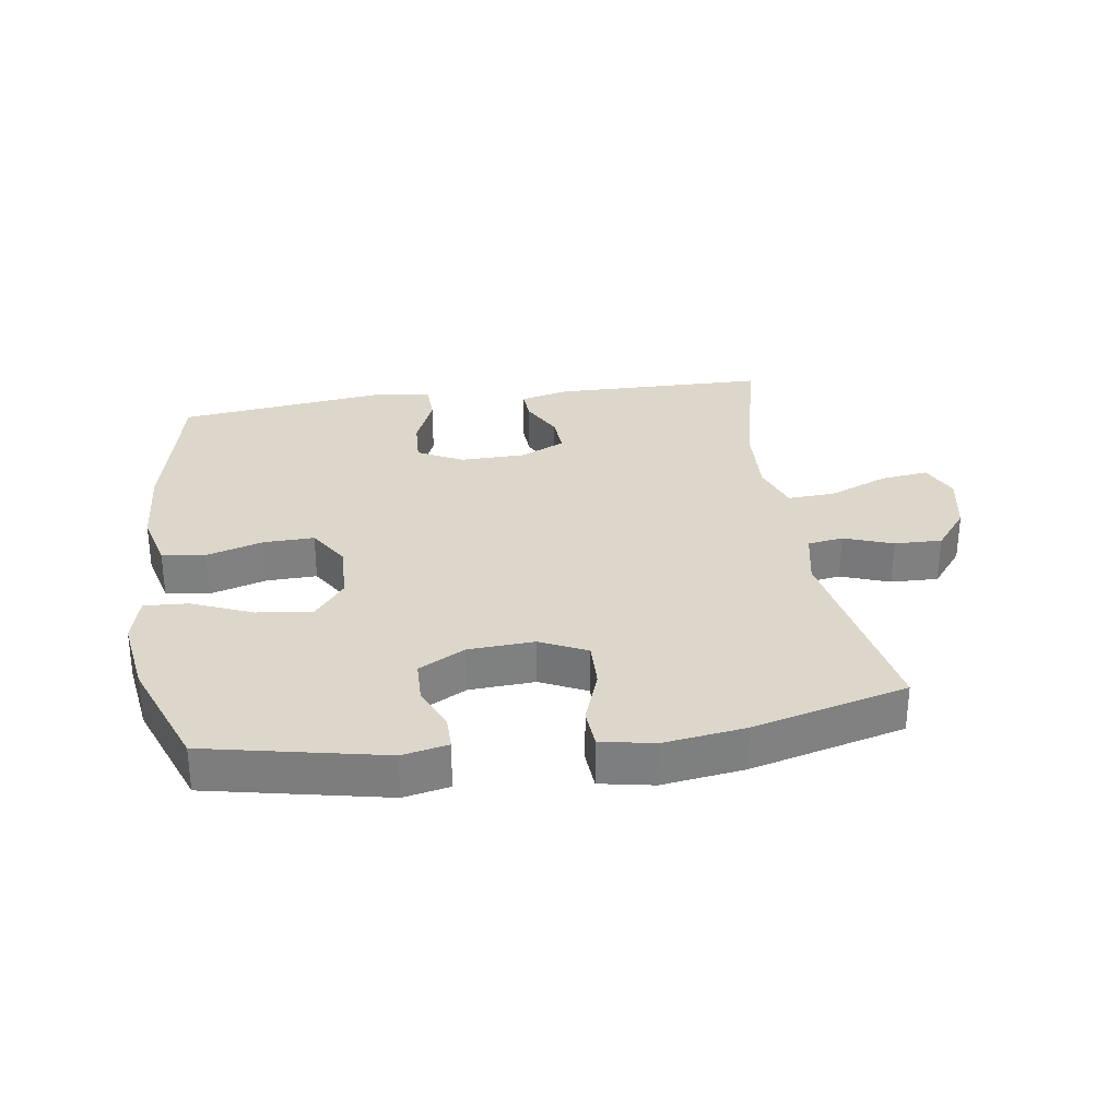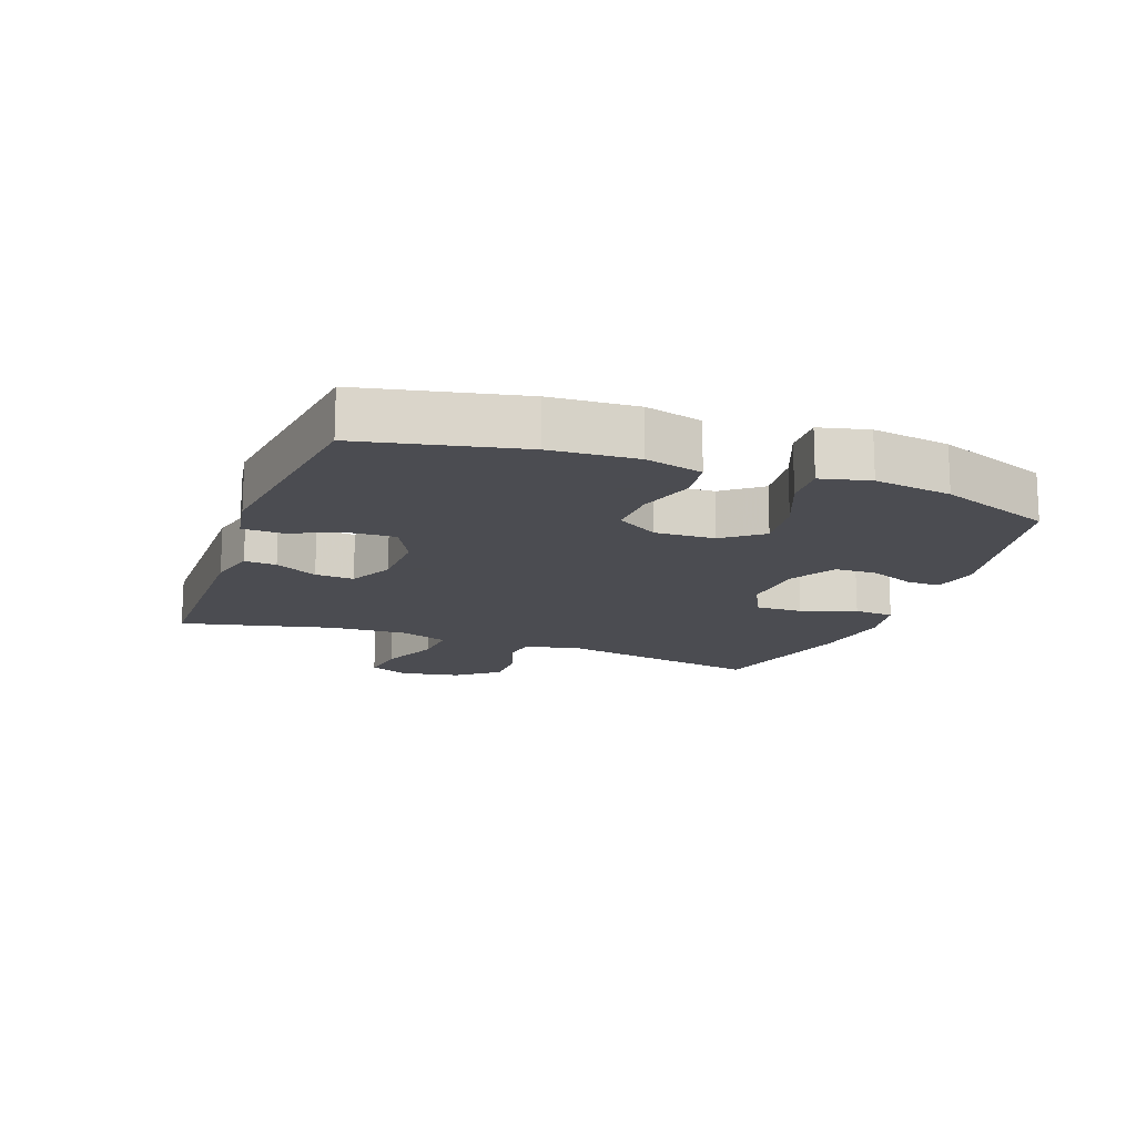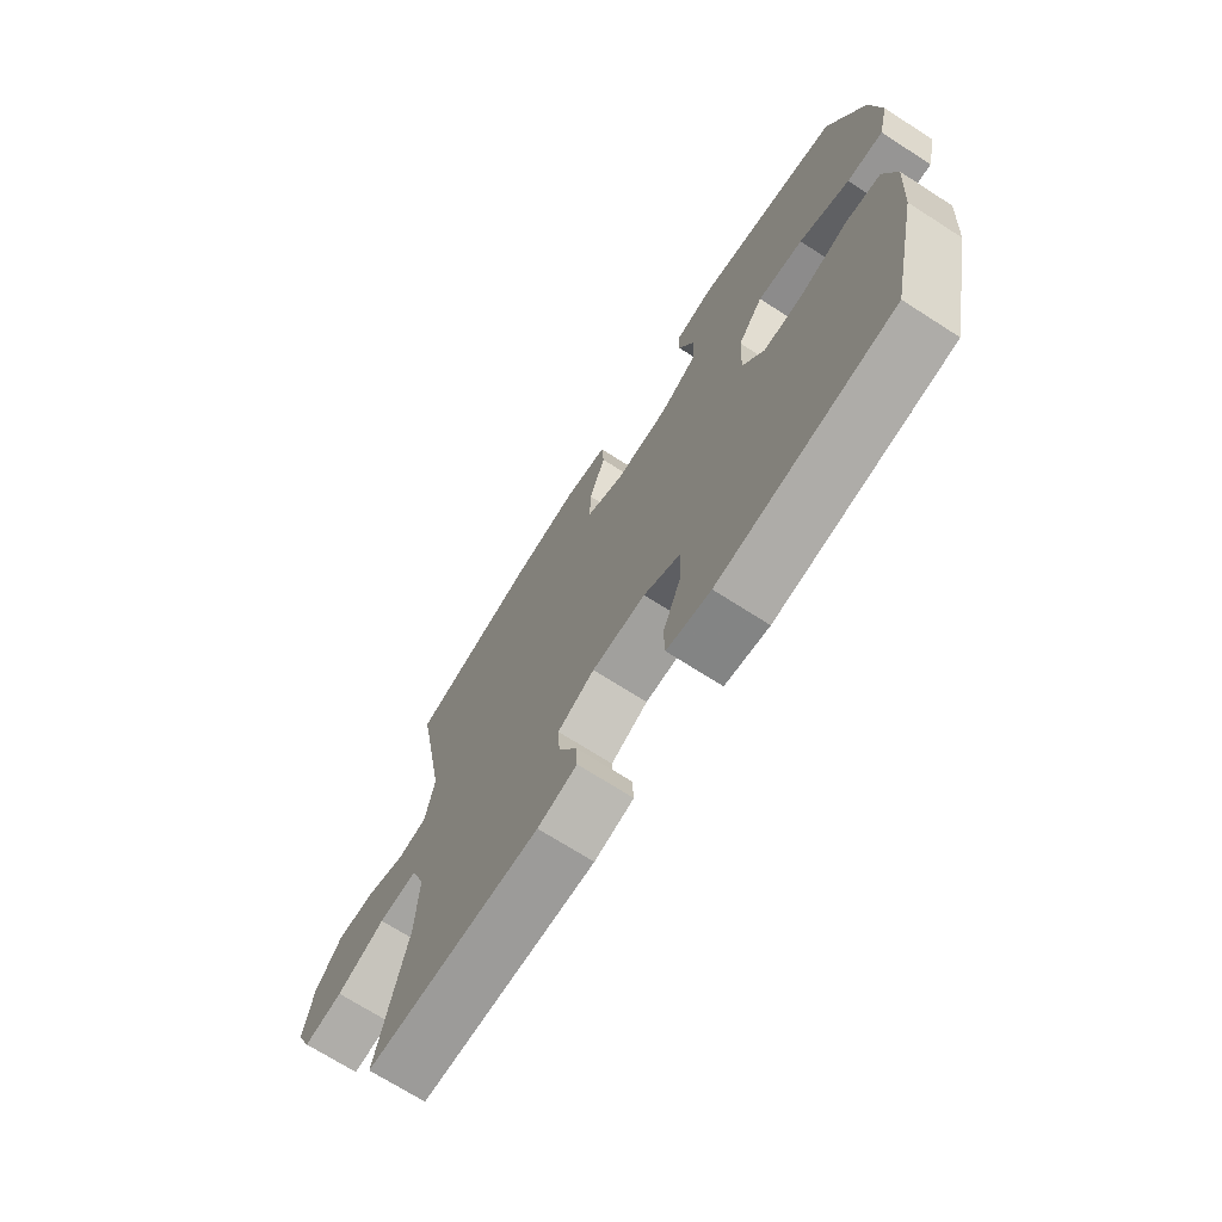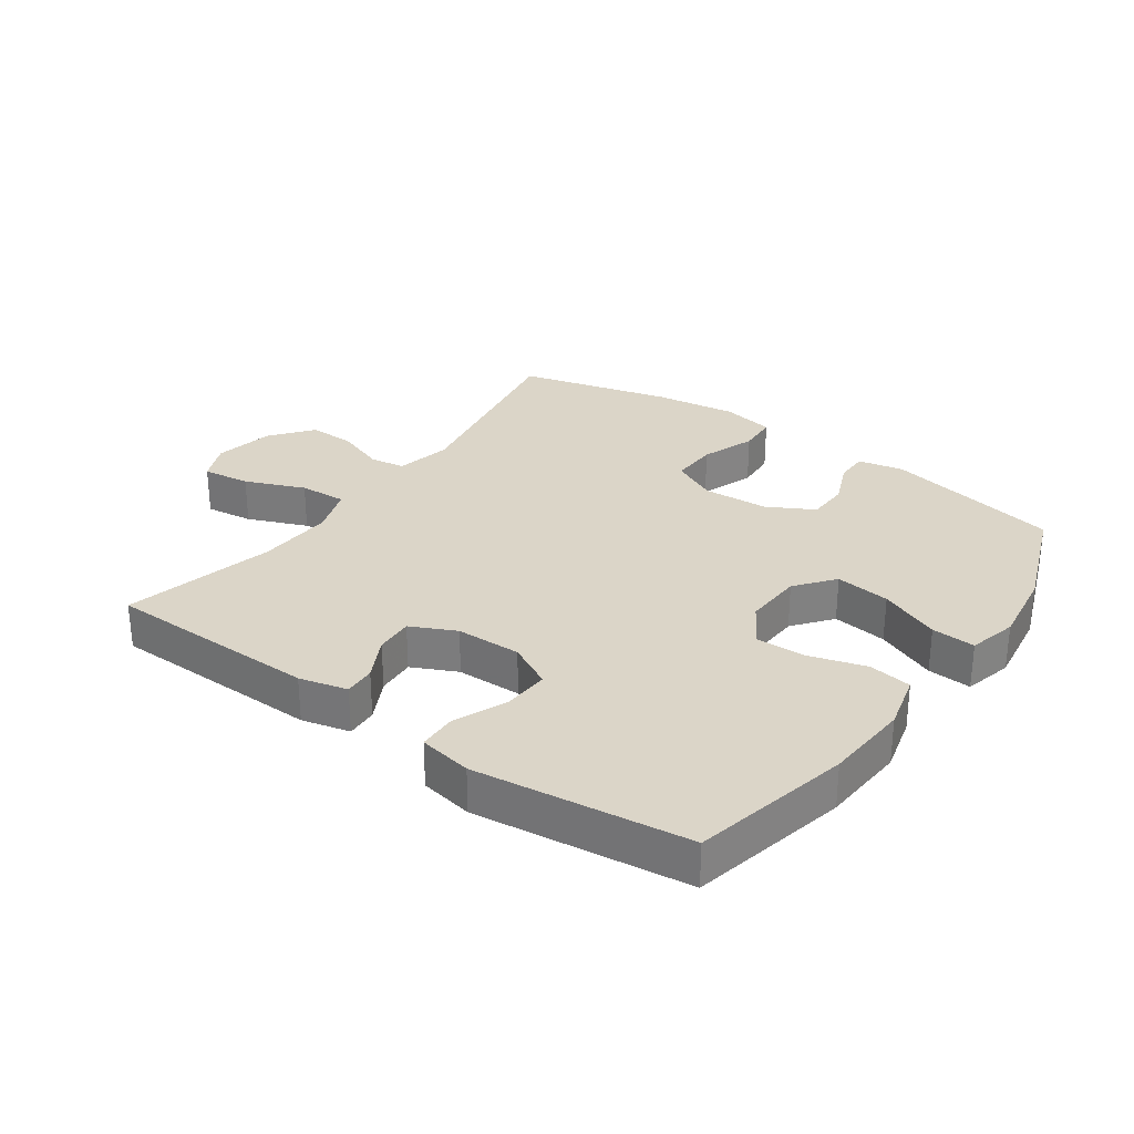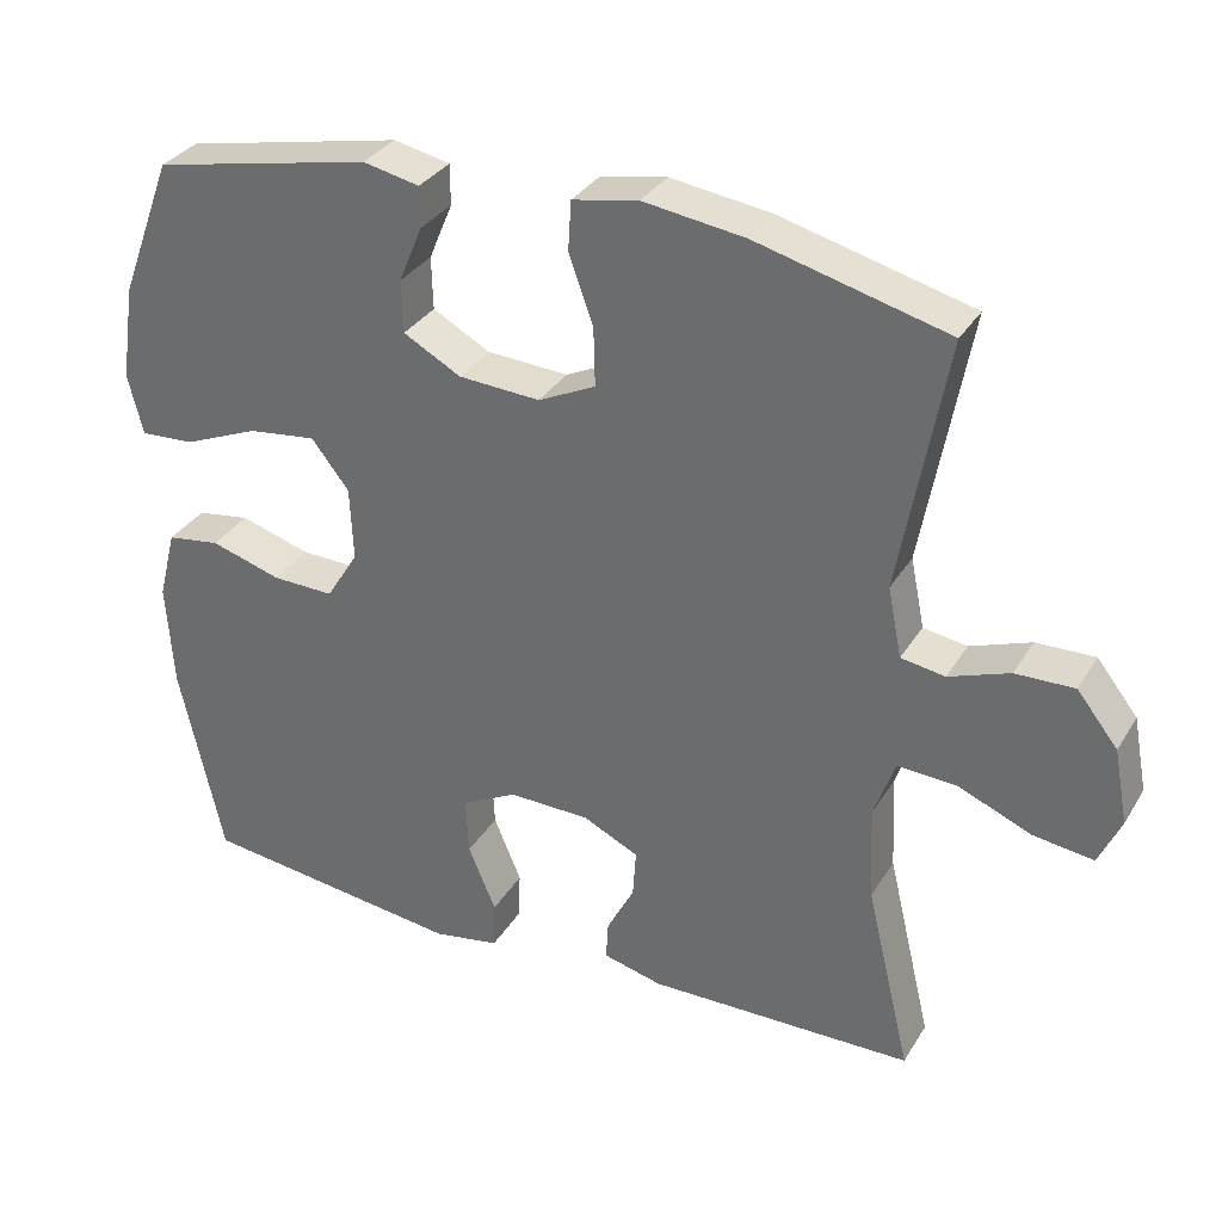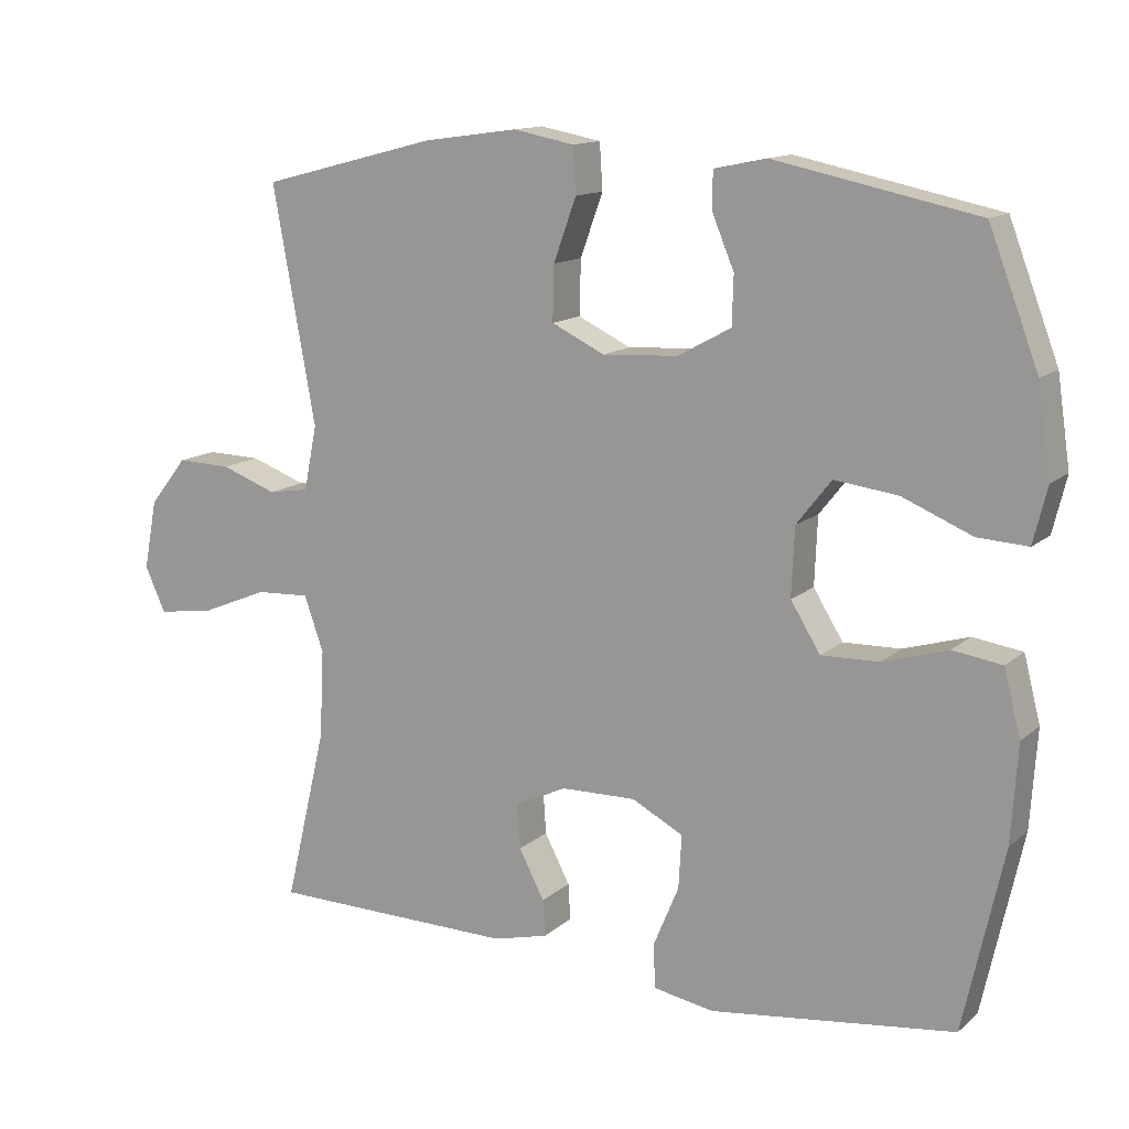
<metadata>
{"format":"obj","ext":"obj","renderer":"f3d","projection":"perspective","resolution":1024,"background":"white","views":[{"elev":30.4,"azim":-8.4,"up":"+Y"},{"elev":-15.3,"azim":-110.4,"up":"+Y"},{"elev":-70.6,"azim":-122.7,"up":"+Z"},{"elev":29.5,"azim":-144.5,"up":"+Y"},{"elev":32.6,"azim":26.7,"up":"+Z"},{"elev":13.3,"azim":-150.8,"up":"+Z"}]}
</metadata>
<code>
v -0.5 0.07 0.5
v -0.221 0.07 0.558
v -0.149 0.07 0.543
v -0.149 0.07 0.491
v -0.179 0.07 0.419
v -0.177 0.07 0.352
v -0.104 0.07 0.312
v 0 0.07 0.306
v 0.073 0.07 0.341
v 0.071 0.07 0.416
v 0.04 0.07 0.502
v 0.044 0.07 0.565
v 0.128 0.07 0.581
v 0.257 0.07 0.563
v 0.5 0.07 0.5
v 0.441 0.07 0.176
v 0.459 0.07 0.087
v 0.515 0.07 0.078
v 0.592 0.07 0.106
v 0.667 0.07 0.108
v 0.719 0.07 0.042
v 0.737 0.07 -0.053
v 0.709 0.07 -0.115
v 0.633 0.07 -0.105
v 0.539 0.07 -0.066
v 0.464 0.07 -0.062
v 0.437 0.07 -0.138
v 0.443 0.07 -0.26
v 0.5 0.07 -0.5
v 0.162 0.07 -0.505
v 0.086 0.07 -0.486
v 0.089 0.07 -0.436
v 0.124 0.07 -0.369
v 0.128 0.07 -0.308
v 0.057 0.07 -0.274
v -0.046 0.07 -0.272
v -0.117 0.07 -0.309
v -0.113 0.07 -0.382
v -0.078 0.07 -0.466
v -0.08 0.07 -0.527
v -0.164 0.07 -0.542
v -0.5 0.07 -0.5
v -0.555 0.07 -0.25
v -0.564 0.07 -0.115
v -0.541 0.07 -0.025
v -0.473 0.07 -0.015
v -0.383 0.07 -0.042
v -0.304 0.07 -0.044
v -0.263 0.07 0.022
v -0.267 0.07 0.116
v -0.315 0.07 0.177
v -0.402 0.07 0.166
v -0.498 0.07 0.126
v -0.567 0.07 0.122
v -0.586 0.07 0.199
v -0.568 0.07 0.321
v -0.5 0 0.5
v -0.221 0 0.558
v -0.149 0 0.543
v -0.149 0 0.491
v -0.179 0 0.419
v -0.177 0 0.352
v -0.104 0 0.312
v 0 0 0.306
v 0.073 0 0.341
v 0.071 0 0.416
v 0.04 0 0.502
v 0.044 0 0.565
v 0.128 0 0.581
v 0.257 0 0.563
v 0.5 0 0.5
v 0.441 0 0.176
v 0.459 0 0.087
v 0.515 0 0.078
v 0.592 0 0.106
v 0.667 0 0.108
v 0.719 0 0.042
v 0.737 0 -0.053
v 0.709 0 -0.115
v 0.633 0 -0.105
v 0.539 0 -0.066
v 0.464 0 -0.062
v 0.437 0 -0.138
v 0.443 0 -0.26
v 0.5 0 -0.5
v 0.162 0 -0.505
v 0.086 0 -0.486
v 0.089 0 -0.436
v 0.124 0 -0.369
v 0.128 0 -0.308
v 0.057 0 -0.274
v -0.046 0 -0.272
v -0.117 0 -0.309
v -0.113 0 -0.382
v -0.078 0 -0.466
v -0.08 0 -0.527
v -0.164 0 -0.542
v -0.5 0 -0.5
v -0.555 0 -0.25
v -0.564 0 -0.115
v -0.541 0 -0.025
v -0.473 0 -0.015
v -0.383 0 -0.042
v -0.304 0 -0.044
v -0.263 0 0.022
v -0.267 0 0.116
v -0.315 0 0.177
v -0.402 0 0.166
v -0.498 0 0.126
v -0.567 0 0.122
v -0.586 0 0.199
v -0.568 0 0.321
f 3 4 5
f 2 3 5
f 1 2 5
f 56 1 5
f 55 56 5
f 54 55 5
f 53 54 5
f 52 53 5
f 51 52 5 6
f 50 51 6 7
f 49 50 7 8
f 48 49 8 9
f 45 46 47
f 44 45 47
f 43 44 47
f 42 43 47
f 41 42 47
f 40 41 47
f 39 40 47
f 38 39 47
f 37 38 47 48
f 36 37 48 9
f 31 32 33
f 30 31 33
f 29 30 33
f 28 29 33
f 27 28 33 34
f 26 27 34 35
f 23 24 25
f 22 23 25
f 21 22 25
f 20 21 25
f 19 20 25
f 18 19 25
f 17 18 25 26
f 35 36 9
f 26 35 9
f 17 26 9
f 16 17 9
f 14 15 16
f 13 14 16
f 12 13 16
f 11 12 16
f 10 11 16
f 9 10 16
f 61 60 59
f 61 59 58
f 61 58 57
f 61 57 112
f 61 112 111
f 61 111 110
f 61 110 109
f 61 109 108
f 62 61 108 107
f 63 62 107 106
f 64 63 106 105
f 65 64 105 104
f 103 102 101
f 103 101 100
f 103 100 99
f 103 99 98
f 103 98 97
f 103 97 96
f 103 96 95
f 103 95 94
f 104 103 94 93
f 65 104 93 92
f 89 88 87
f 89 87 86
f 89 86 85
f 89 85 84
f 90 89 84 83
f 91 90 83 82
f 81 80 79
f 81 79 78
f 81 78 77
f 81 77 76
f 81 76 75
f 81 75 74
f 82 81 74 73
f 65 92 91
f 65 91 82
f 65 82 73
f 65 73 72
f 72 71 70
f 72 70 69
f 72 69 68
f 72 68 67
f 72 67 66
f 72 66 65
f 1 57 58 2
f 2 58 59 3
f 3 59 60 4
f 4 60 61 5
f 5 61 62 6
f 6 62 63 7
f 7 63 64 8
f 8 64 65 9
f 9 65 66 10
f 10 66 67 11
f 11 67 68 12
f 12 68 69 13
f 13 69 70 14
f 14 70 71 15
f 15 71 72 16
f 16 72 73 17
f 17 73 74 18
f 18 74 75 19
f 19 75 76 20
f 20 76 77 21
f 21 77 78 22
f 22 78 79 23
f 23 79 80 24
f 24 80 81 25
f 25 81 82 26
f 26 82 83 27
f 27 83 84 28
f 28 84 85 29
f 29 85 86 30
f 30 86 87 31
f 31 87 88 32
f 32 88 89 33
f 33 89 90 34
f 34 90 91 35
f 35 91 92 36
f 36 92 93 37
f 37 93 94 38
f 38 94 95 39
f 39 95 96 40
f 40 96 97 41
f 41 97 98 42
f 42 98 99 43
f 43 99 100 44
f 44 100 101 45
f 45 101 102 46
f 46 102 103 47
f 47 103 104 48
f 48 104 105 49
f 49 105 106 50
f 50 106 107 51
f 51 107 108 52
f 52 108 109 53
f 53 109 110 54
f 54 110 111 55
f 55 111 112 56
f 56 112 57 1

</code>
